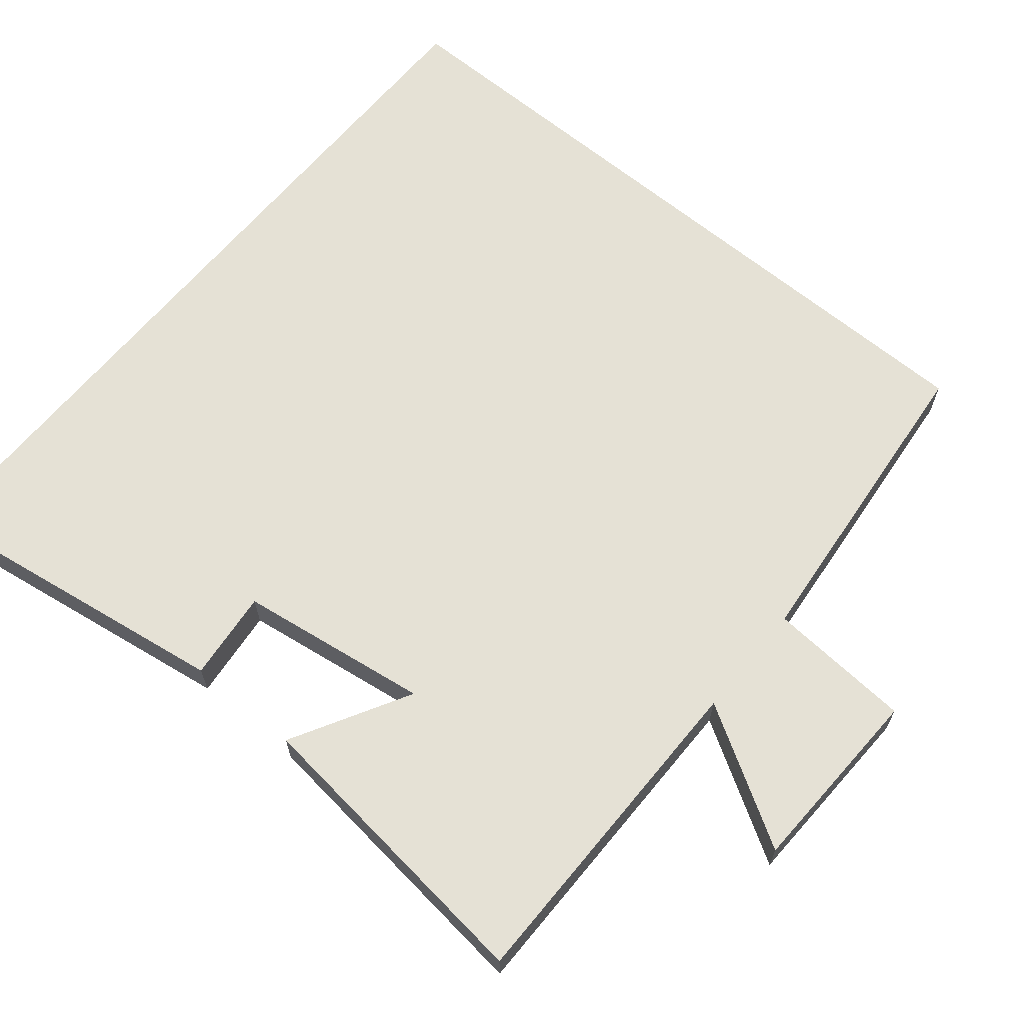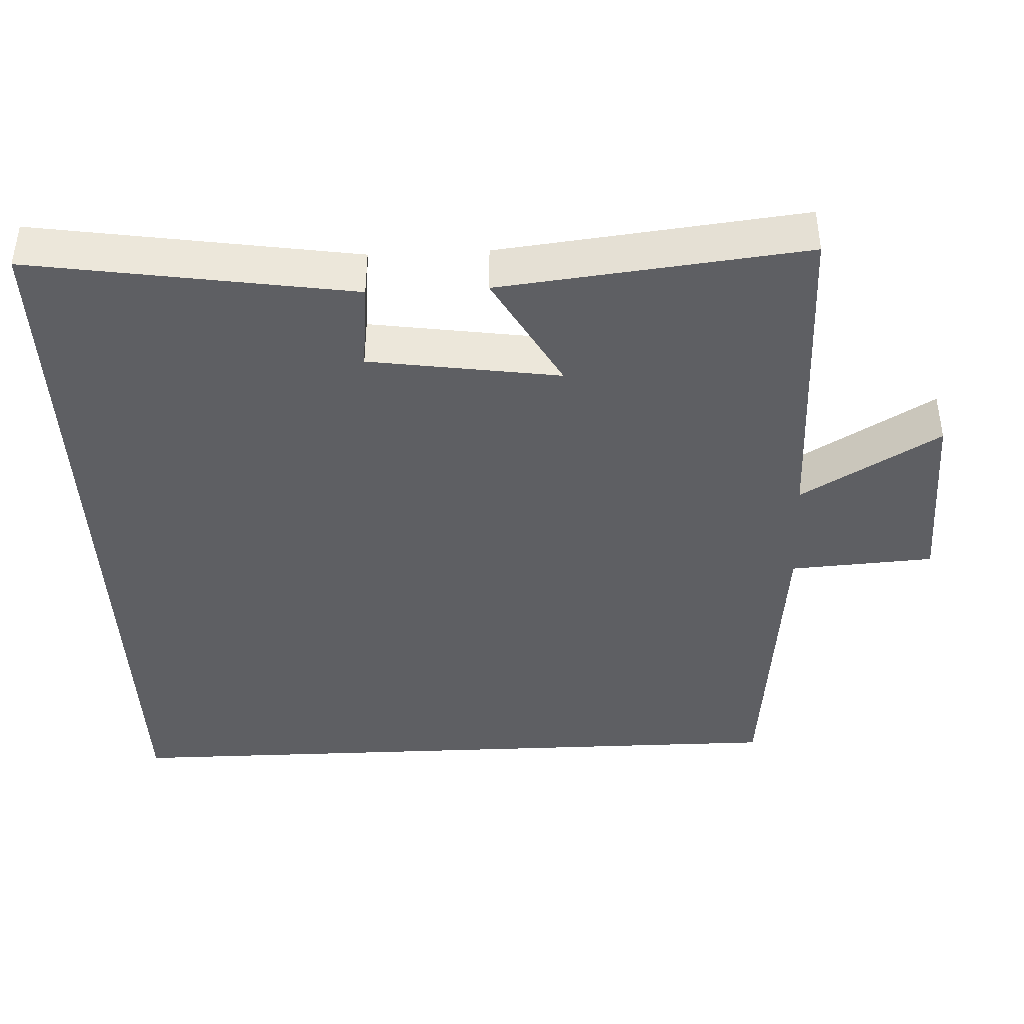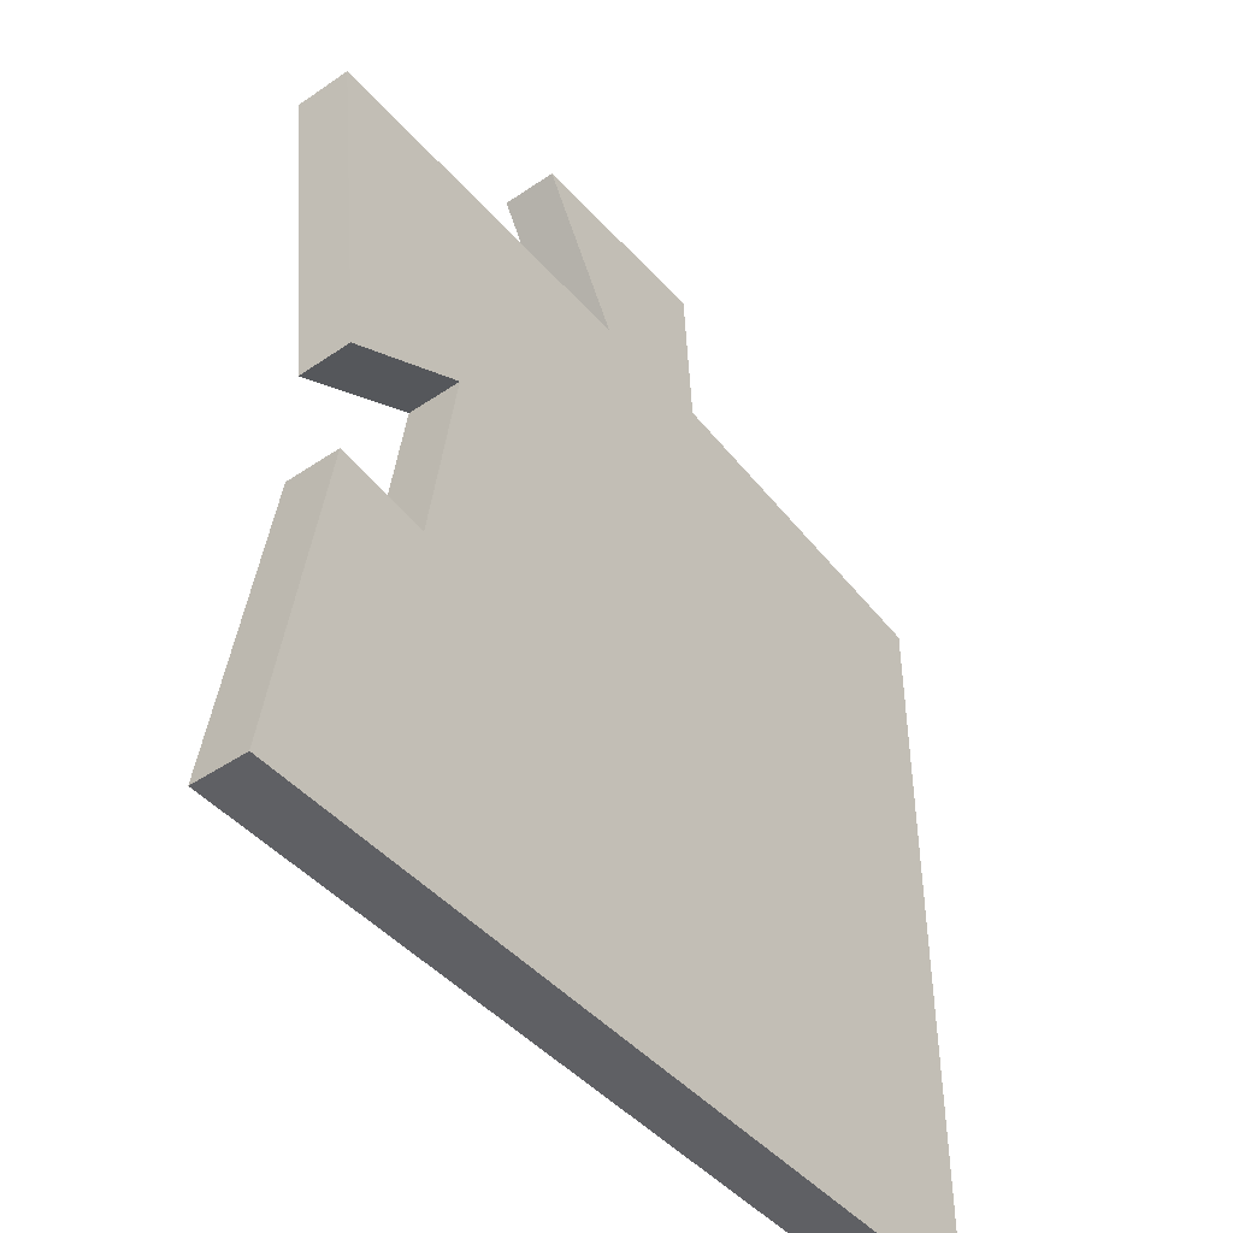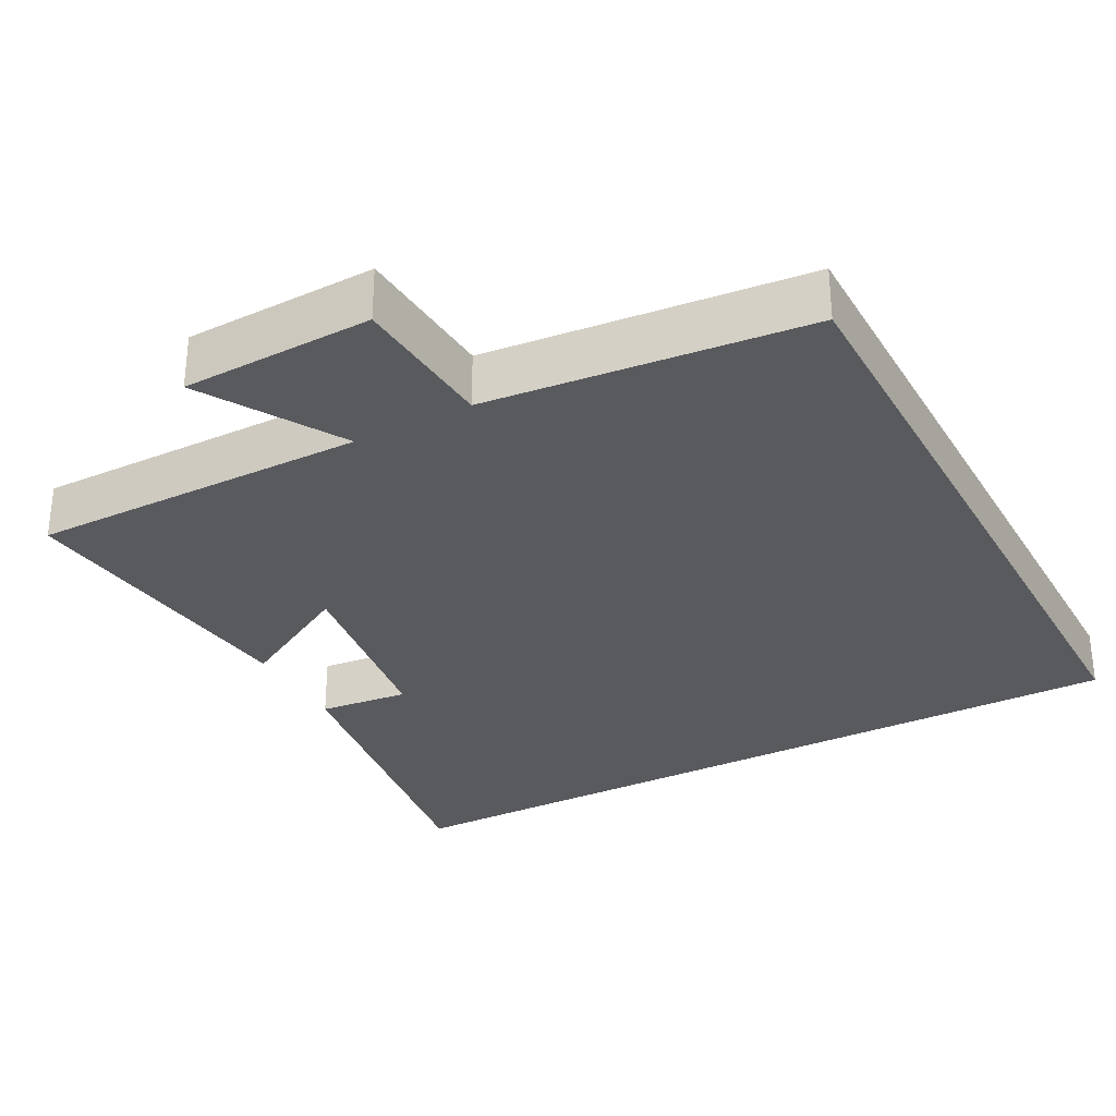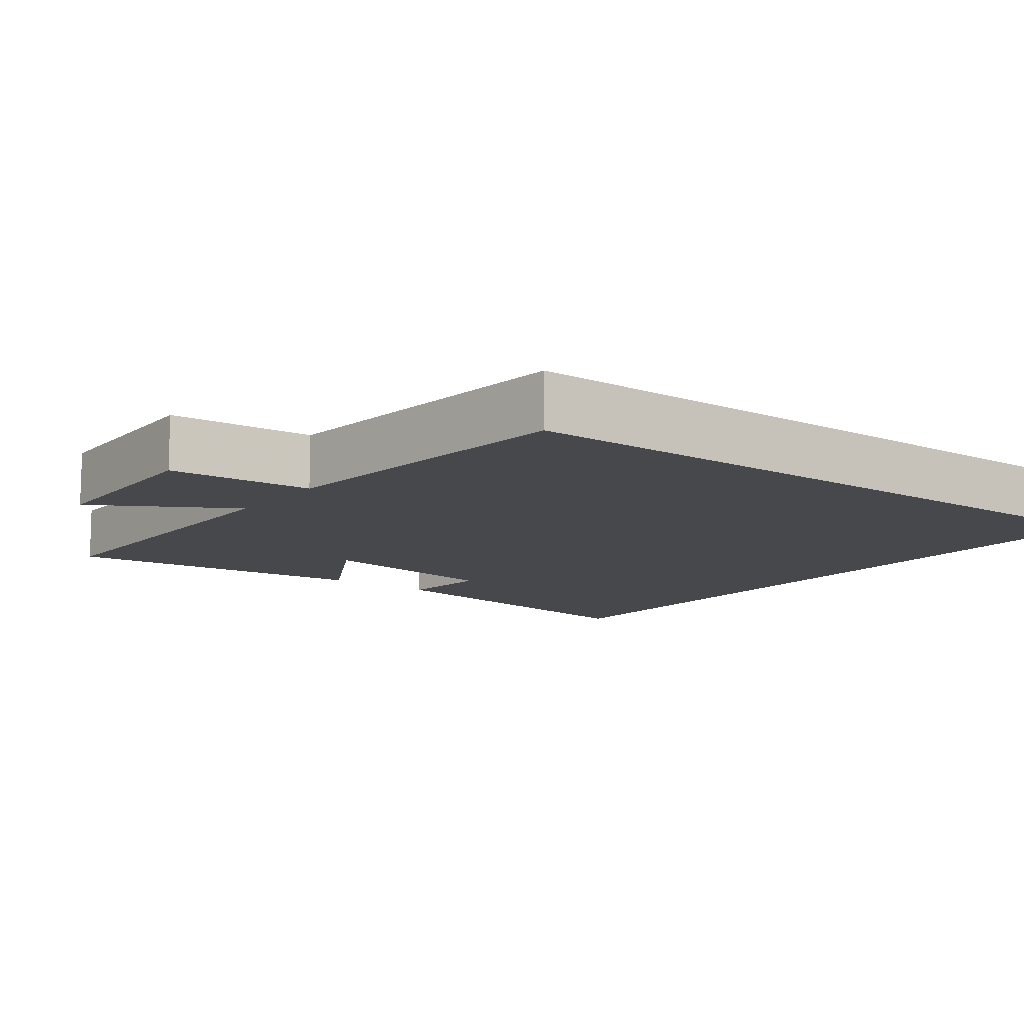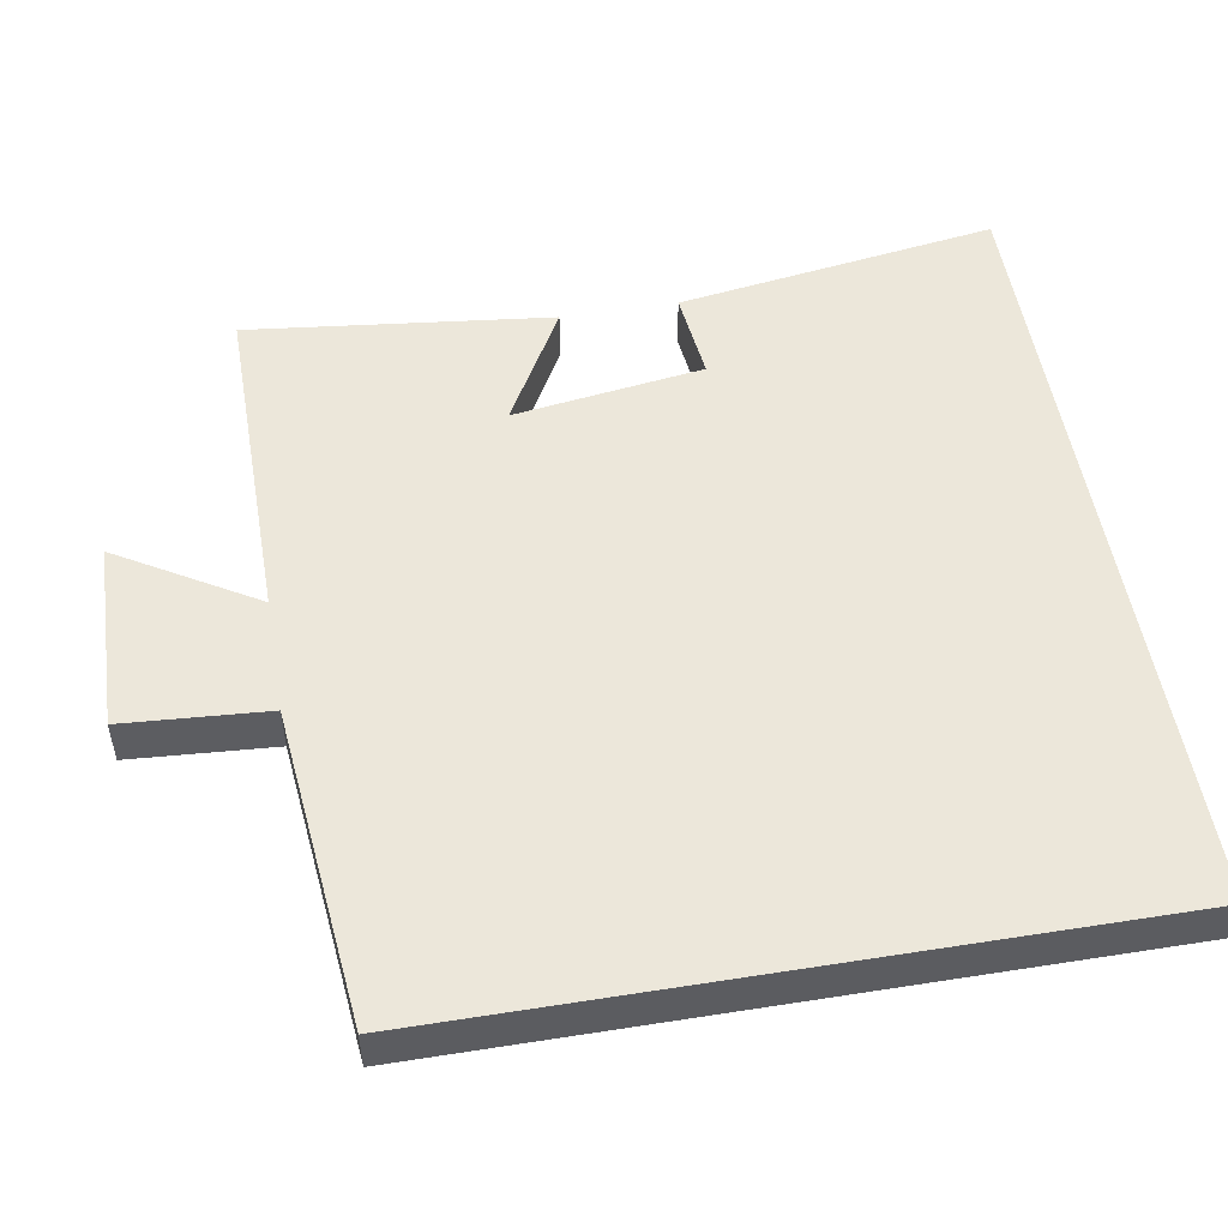
<metadata>
{"format":"obj","ext":"obj","renderer":"f3d","projection":"perspective","resolution":1024,"background":"white","views":[{"elev":65.1,"azim":-50.3,"up":"+Y"},{"elev":-41.3,"azim":-87.4,"up":"+Y"},{"elev":-45.0,"azim":-51.8,"up":"+Z"},{"elev":-30.8,"azim":28.2,"up":"+Y"},{"elev":-11.4,"azim":52.8,"up":"+Y"},{"elev":51.5,"azim":80.4,"up":"+Y"}]}
</metadata>
<code>
v 0.5 0.07 -0.5
v -0.567 0.07 -0.5
v -0.5 0.07 -0.066
v -0.378 0.07 -0.079
v -0.34 0.07 0.179
v -0.5 0.07 0.09
v -0.546 0.07 0.502
v -0.091 0.07 0.5
v -0.202 0.07 0.687
v 0.056 0.07 0.695
v 0.069 0.07 0.5
v 0.5 0.07 0.457
v 0.5 0 -0.5
v -0.567 0 -0.5
v -0.5 0 -0.066
v -0.378 0 -0.079
v -0.34 0 0.179
v -0.5 0 0.09
v -0.546 0 0.502
v -0.091 0 0.5
v -0.202 0 0.687
v 0.056 0 0.695
v 0.069 0 0.5
v 0.5 0 0.457
f 11 12 1 2
f 8 9 10 11
f 8 11 2
f 5 6 7 8
f 4 5 8
f 4 8 2
f 2 3 4
f 14 13 24 23
f 23 22 21 20
f 14 23 20
f 20 19 18 17
f 20 17 16
f 14 20 16
f 16 15 14
f 1 13 14 2
f 2 14 15 3
f 3 15 16 4
f 4 16 17 5
f 5 17 18 6
f 6 18 19 7
f 7 19 20 8
f 8 20 21 9
f 9 21 22 10
f 10 22 23 11
f 11 23 24 12
f 12 24 13 1

</code>
